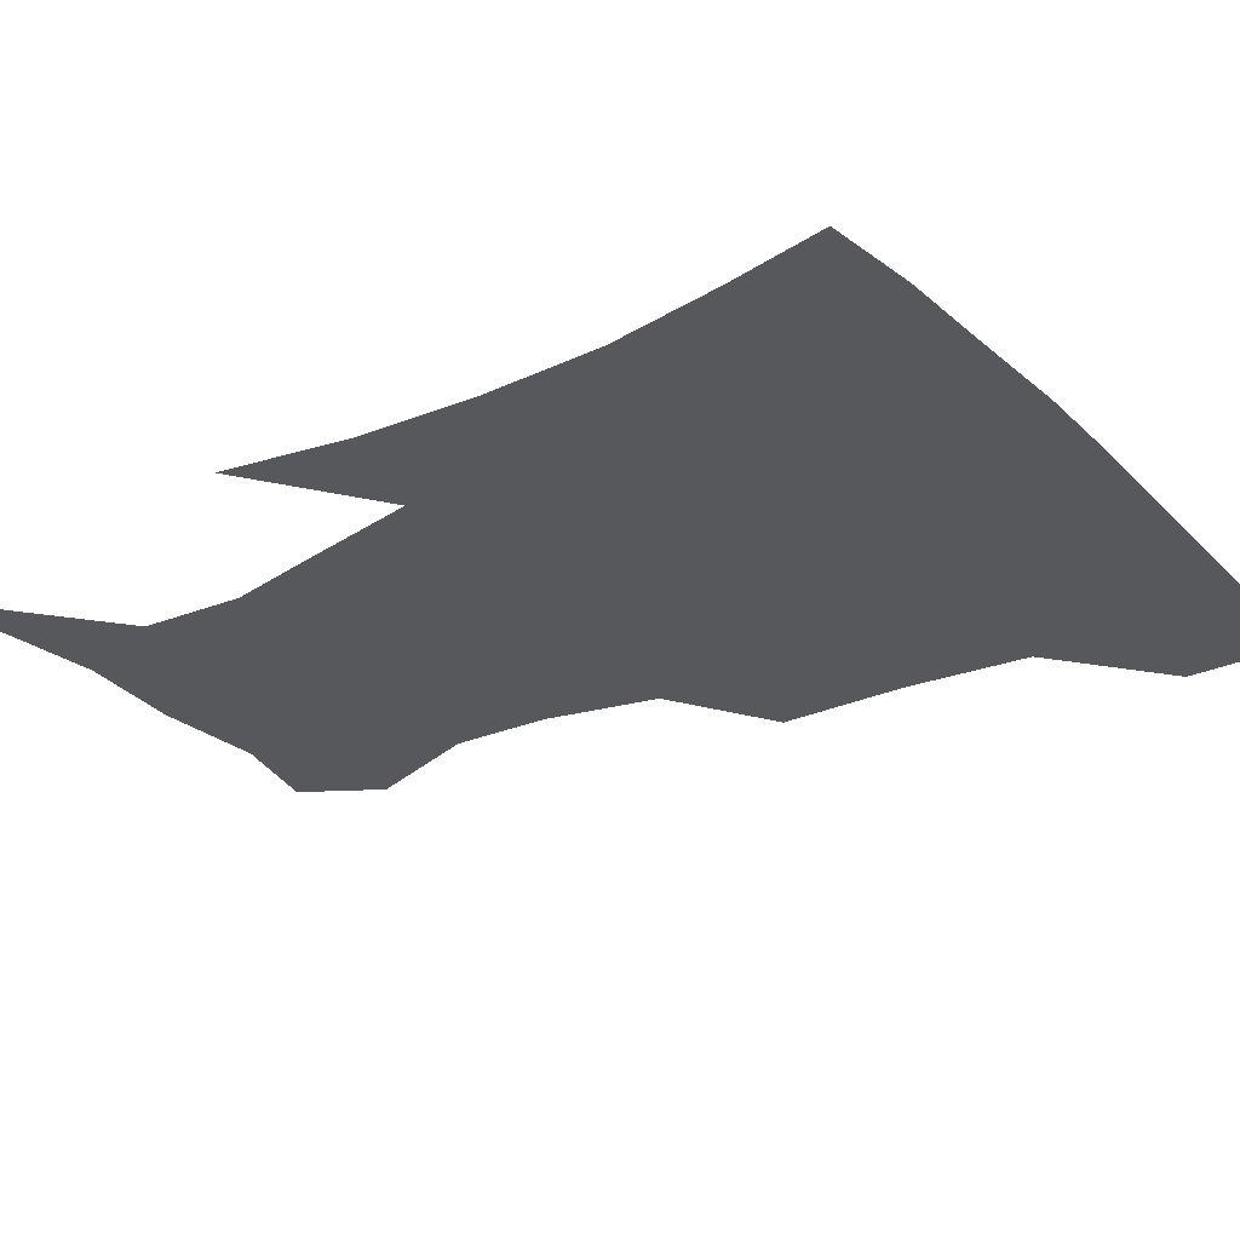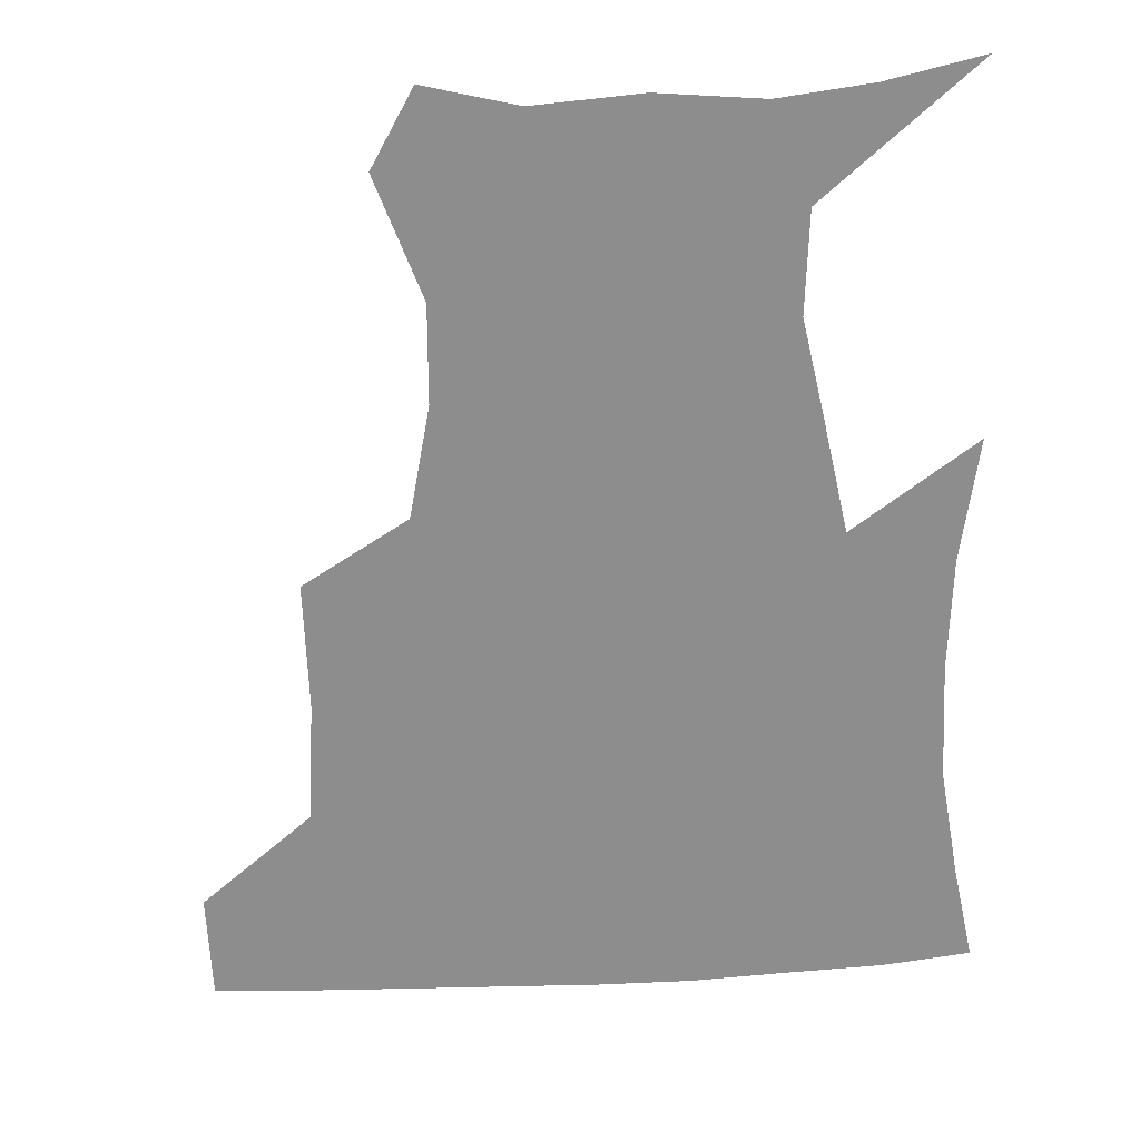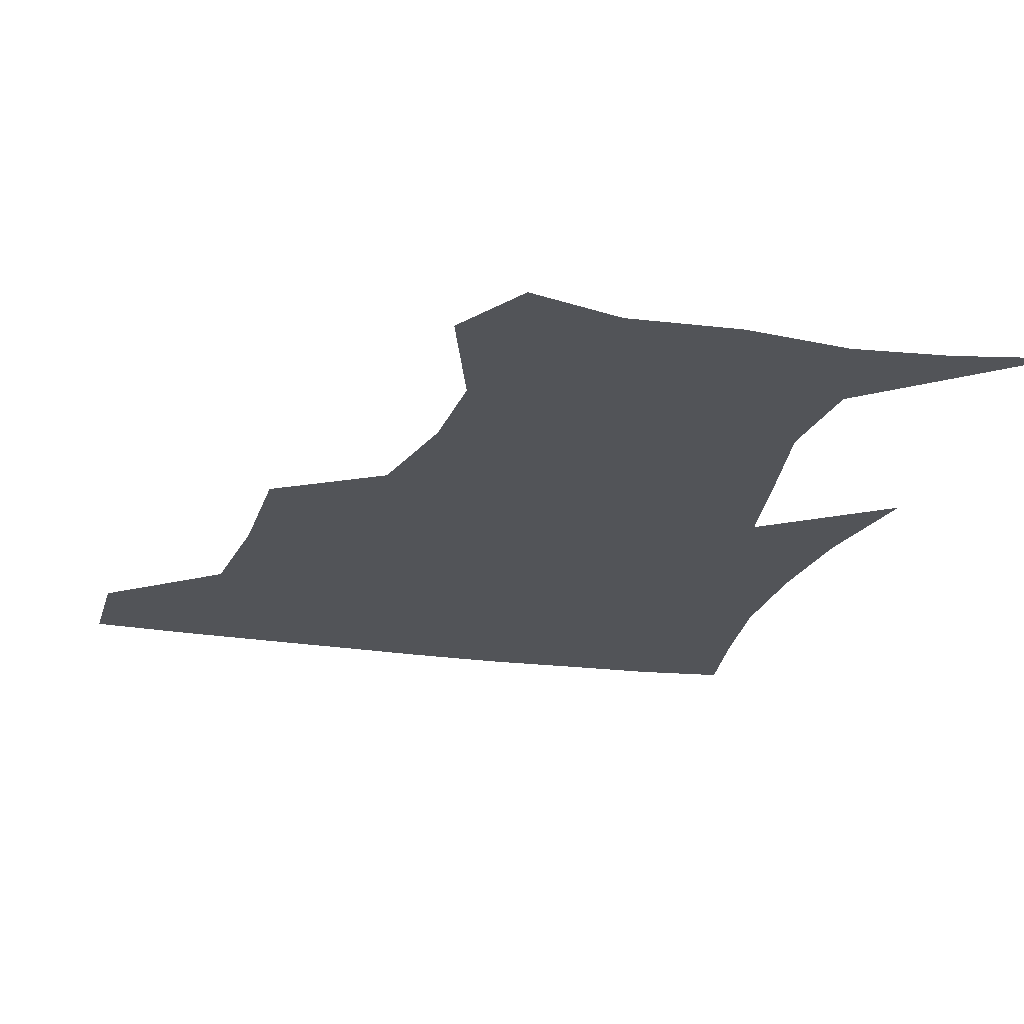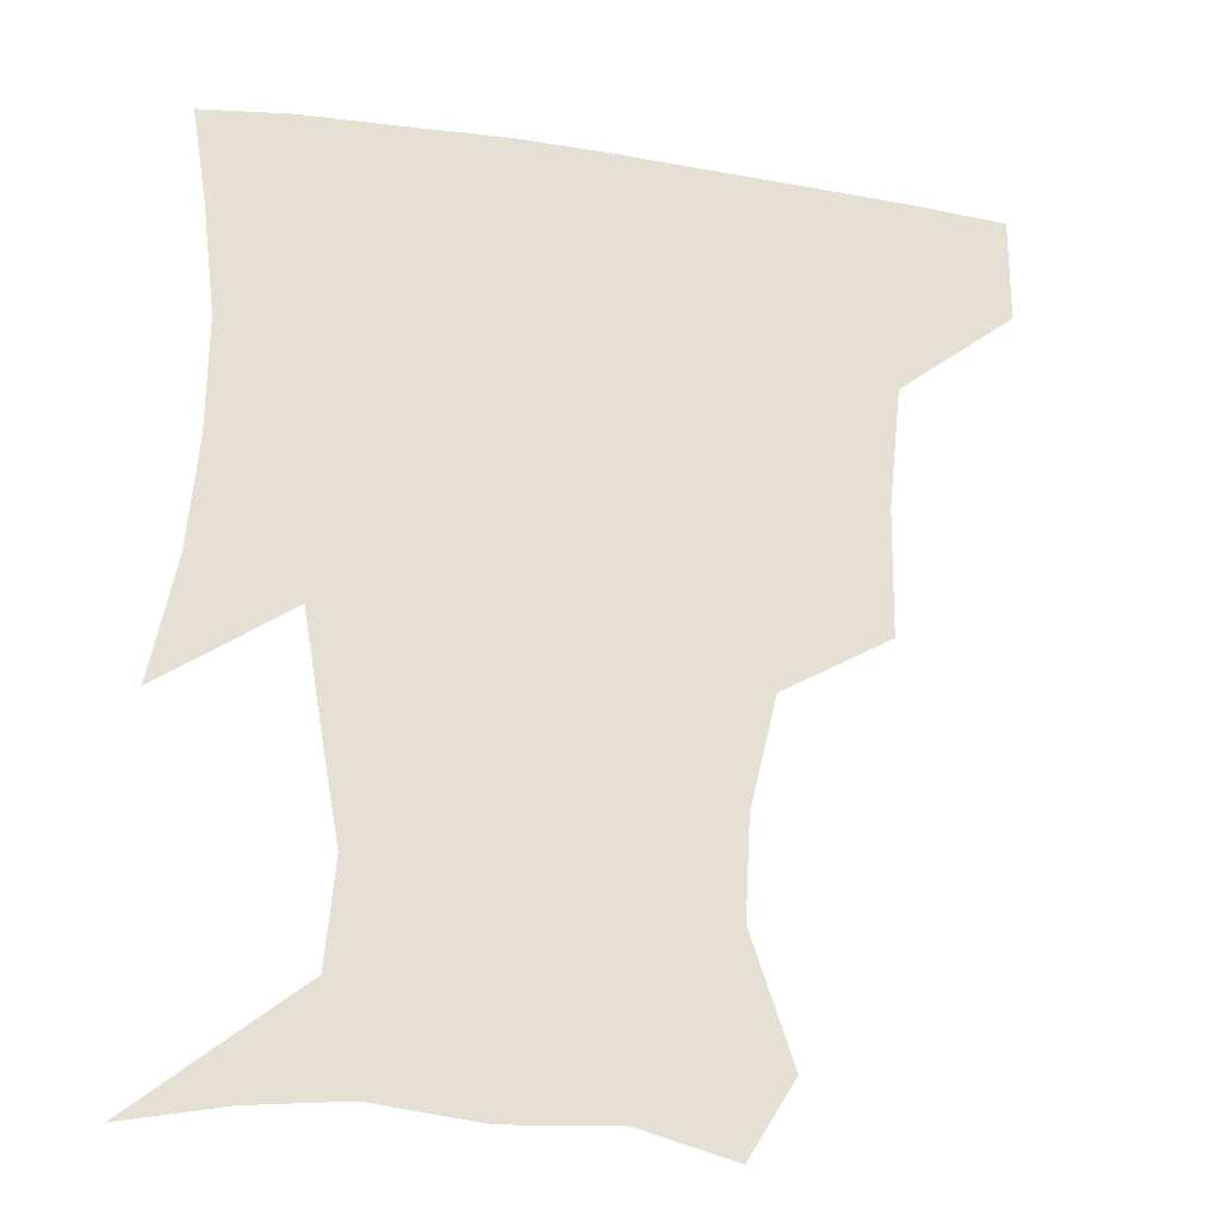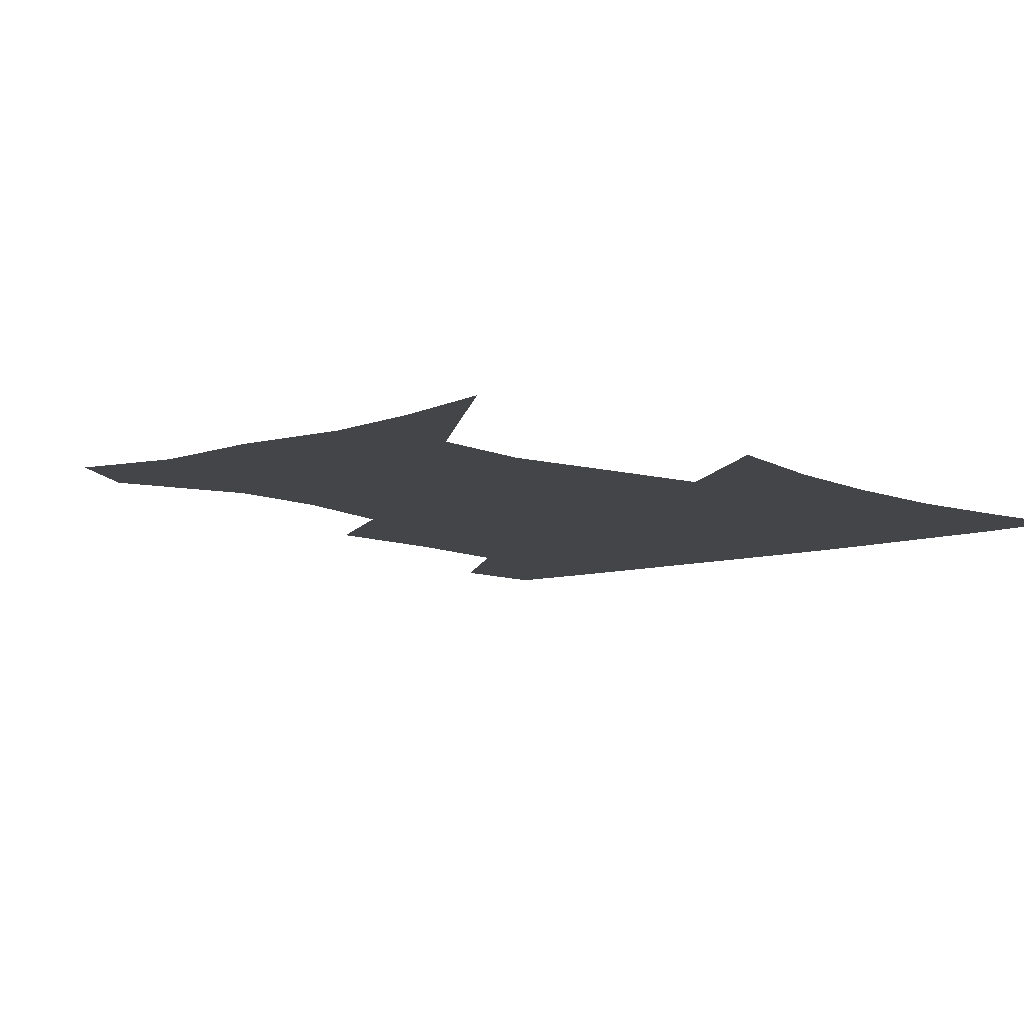
<metadata>
{"format":"obj","ext":"obj","renderer":"f3d","projection":"perspective","resolution":1024,"background":"white","views":[{"elev":-27.8,"azim":125.8,"up":"+Z"},{"elev":-64.6,"azim":3.1,"up":"+Z"},{"elev":-22.8,"azim":-14.6,"up":"+Z"},{"elev":-26.0,"azim":165.9,"up":"+Y"},{"elev":-8.6,"azim":42.1,"up":"+Z"}]}
</metadata>
<code>
v 452.4 387 0
v 452.1 419.3 0
v 492.7 281.6 0
v 492 321 0
v 488 358.5 0
v 485 390.8 0
v 482.9 421 0
v 523.3 160.3 0
v 535.7 197.8 0
v 534.1 227.7 0
v 526 262 0
v 521.1 298.8 0
v 519.3 333.7 0
v 516.7 363.7 0
v 514.4 392.6 0
v 512.8 422 0
v 537.4 137.3 0
v 553.4 180.4 0
v 555.5 209.3 0
v 553.9 244.3 0
v 549.4 274.1 0
v 548.1 309.1 0
v 546.7 339.1 0
v 545.9 367.1 0
v 544 394.1 0
v 542.3 422.8 0
v 565.7 144.7 0
v 575.9 184.7 0
v 577.8 216.9 0
v 576.2 247.5 0
v 574 277.9 0
v 573.5 311.9 0
v 573.4 340.2 0
v 573.6 368.3 0
v 573.3 394.7 0
v 571.3 423.7 0
v 598.9 142.8 0
v 597.8 184.2 0
v 599.6 216.3 0
v 599.1 251 0
v 599.4 284.3 0
v 599.1 313.4 0
v 600.1 341.8 0
v 600.9 369.1 0
v 601.7 395 0
v 600.2 423.8 0
v 630.8 146.3 0
v 620.7 178.5 0
v 619.5 217 0
v 622.4 246.9 0
v 625.2 278.4 0
v 624.1 309.5 0
v 624.6 342.3 0
v 627.2 367.8 0
v 629.4 395 0
v 630.9 422.3 0
v 659.3 143.3 0
v 641 176.3 0
v 638.4 207.4 0
v 643.4 235.5 0
v 649.8 272.9 0
v 648.1 305.9 0
v 649.1 336.1 0
v 652.9 363.8 0
v 656.4 393.8 0
v 659.7 421.2 0
v 688.8 137.2 0
v 688.4 246 0
v 681.1 283.6 0
v 678.2 318.2 0
v 678 354 0
v 682.1 388.1 0
v 686.9 418 0
v 691 451 0
f 5 6 1
f 1 6 2
f 6 7 2
f 11 12 3
f 3 12 4
f 12 13 4
f 4 13 5
f 13 14 5
f 5 14 6
f 14 15 6
f 6 15 7
f 15 16 7
f 17 18 8
f 8 18 9
f 18 19 9
f 9 19 10
f 19 20 10
f 10 20 11
f 20 21 11
f 11 21 12
f 21 22 12
f 12 22 13
f 22 23 13
f 13 23 14
f 23 24 14
f 14 24 15
f 24 25 15
f 15 25 16
f 25 26 16
f 17 27 18
f 27 28 18
f 18 28 19
f 28 29 19
f 19 29 20
f 29 30 20
f 20 30 21
f 30 31 21
f 21 31 22
f 31 32 22
f 22 32 23
f 32 33 23
f 23 33 24
f 33 34 24
f 24 34 25
f 34 35 25
f 25 35 26
f 35 36 26
f 27 37 28
f 37 38 28
f 28 38 29
f 38 39 29
f 29 39 30
f 39 40 30
f 30 40 31
f 40 41 31
f 31 41 32
f 41 42 32
f 32 42 33
f 42 43 33
f 33 43 34
f 43 44 34
f 34 44 35
f 44 45 35
f 35 45 36
f 45 46 36
f 37 47 38
f 47 48 38
f 38 48 39
f 48 49 39
f 39 49 40
f 49 50 40
f 40 50 41
f 50 51 41
f 41 51 42
f 51 52 42
f 42 52 43
f 52 53 43
f 43 53 44
f 53 54 44
f 44 54 45
f 54 55 45
f 45 55 46
f 55 56 46
f 47 57 48
f 57 58 48
f 48 58 49
f 58 59 49
f 49 59 50
f 59 60 50
f 50 60 51
f 60 61 51
f 51 61 52
f 61 62 52
f 52 62 53
f 62 63 53
f 53 63 54
f 63 64 54
f 54 64 55
f 64 65 55
f 55 65 56
f 65 66 56
f 57 67 58
f 61 68 62
f 68 69 62
f 62 69 63
f 69 70 63
f 63 70 64
f 70 71 64
f 64 71 65
f 71 72 65
f 65 72 66
f 72 73 66

</code>
